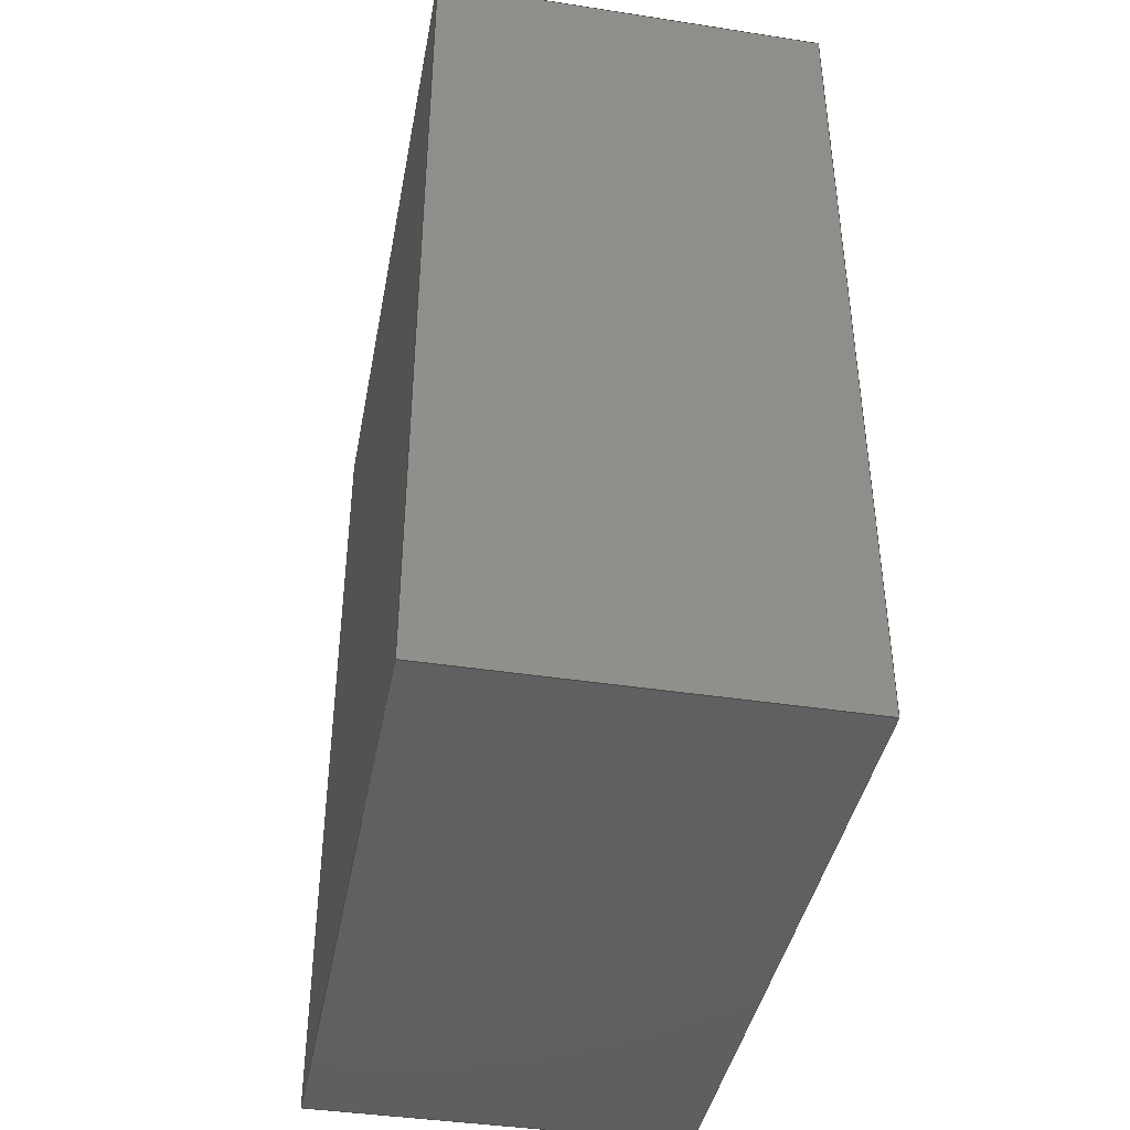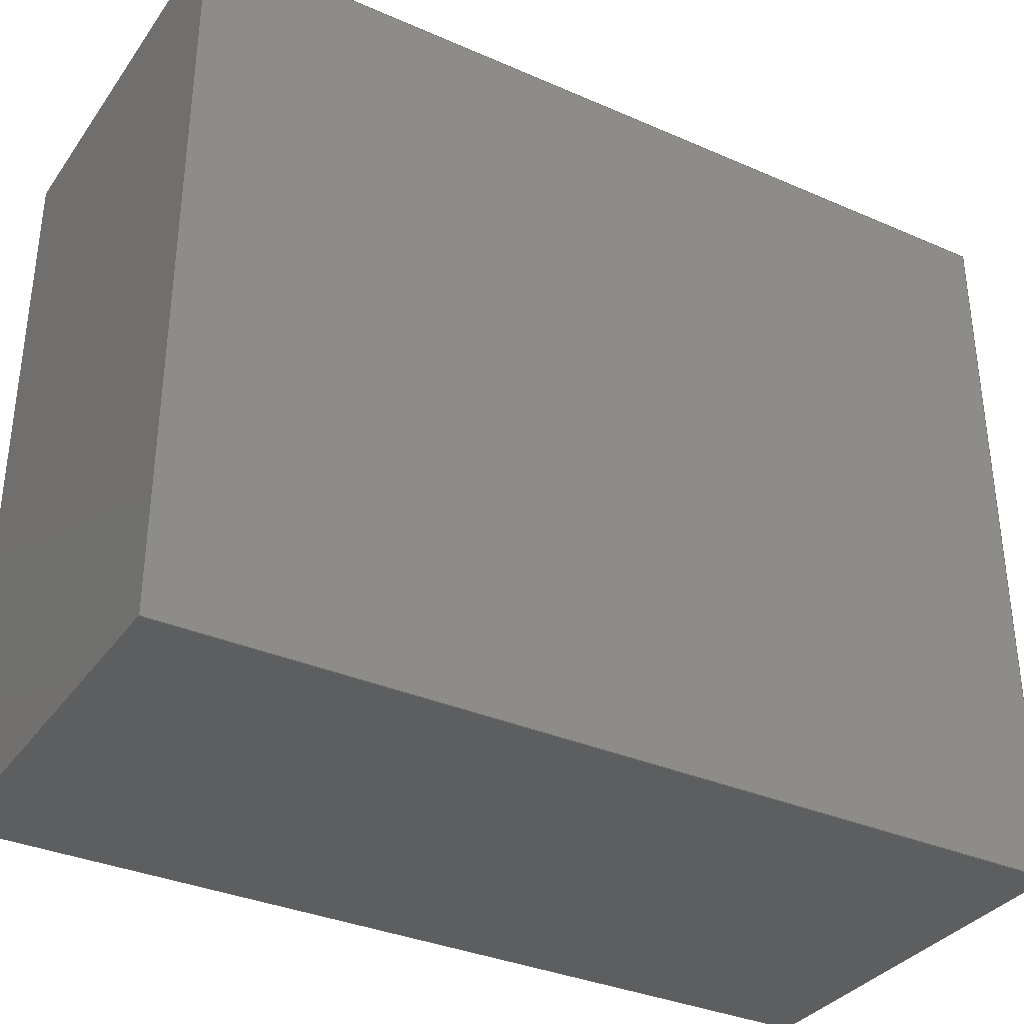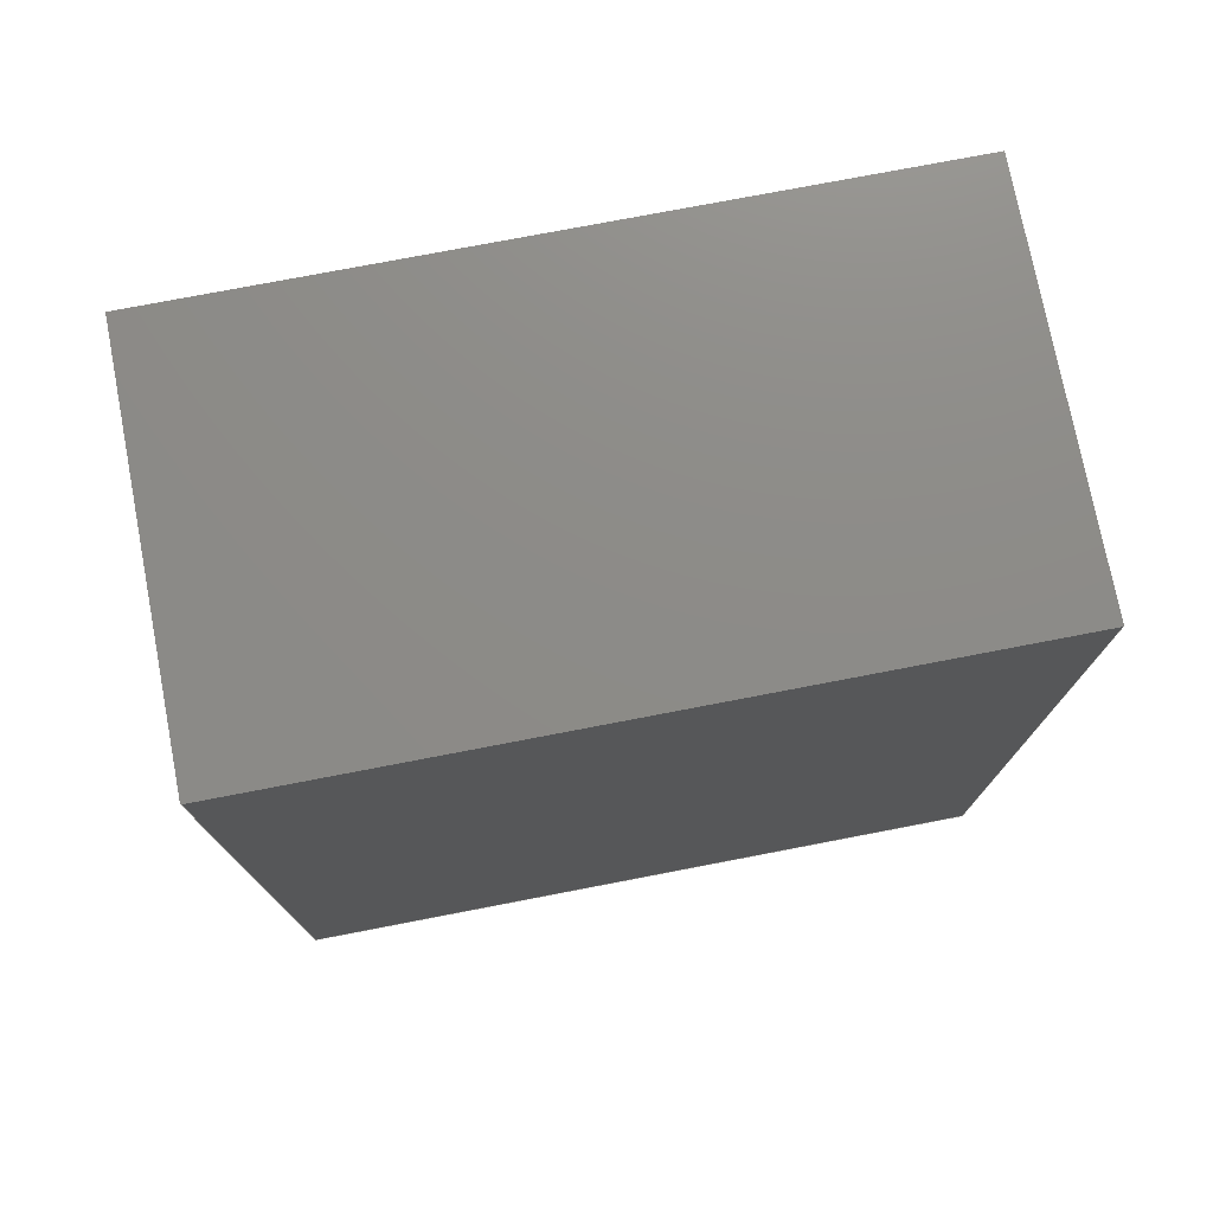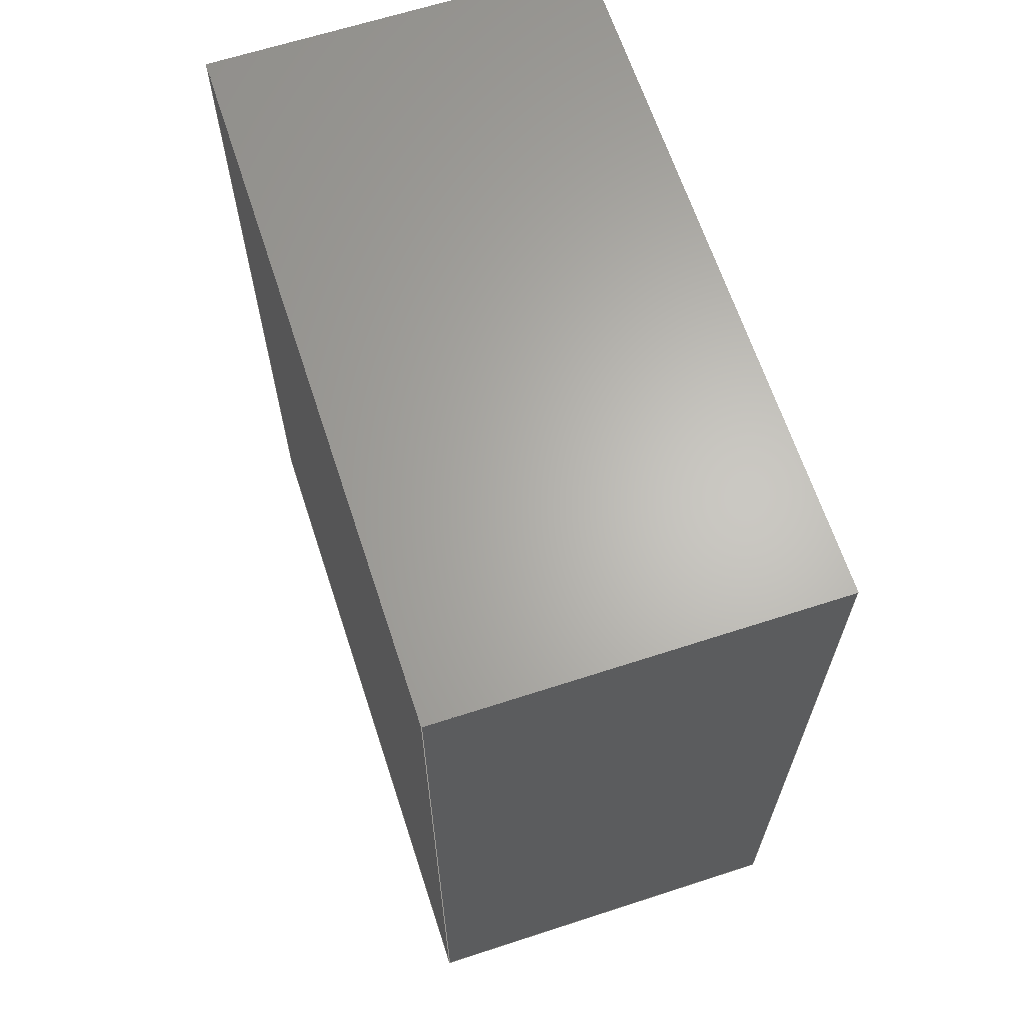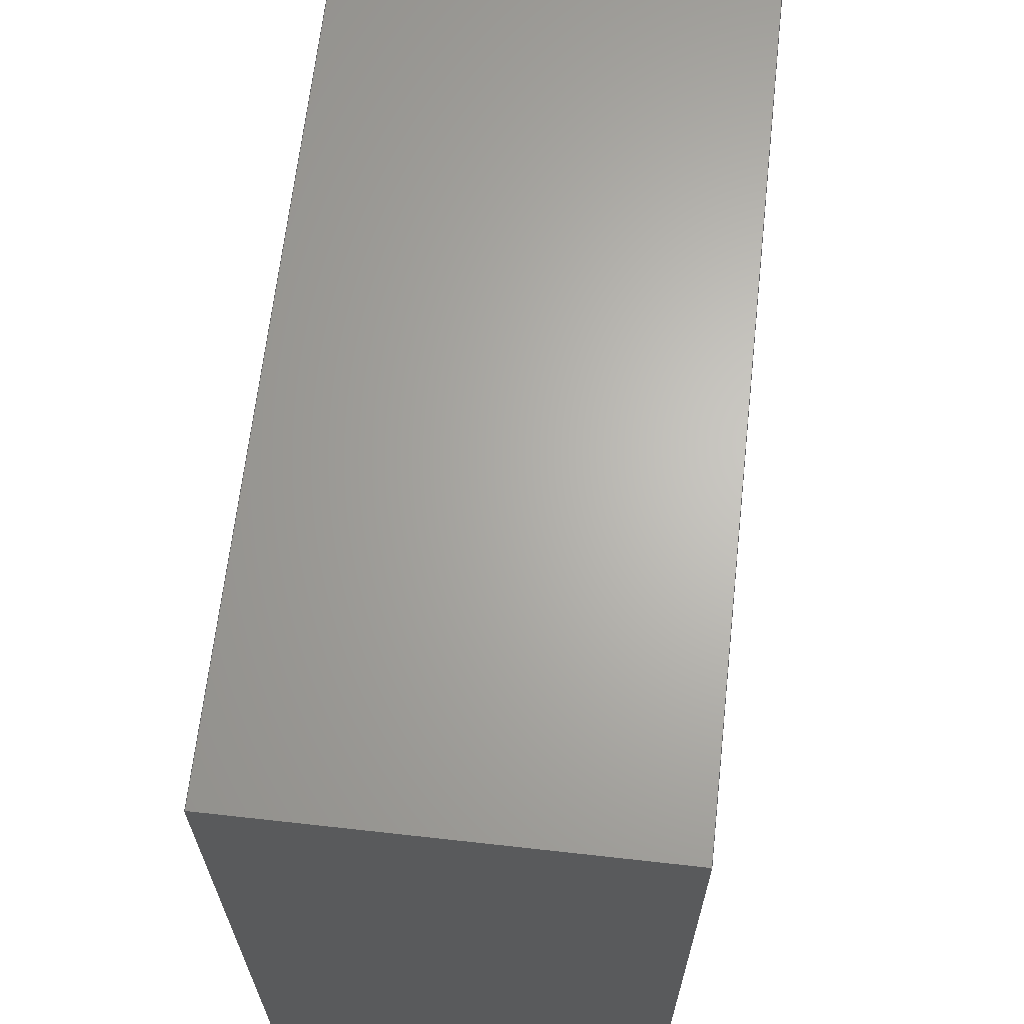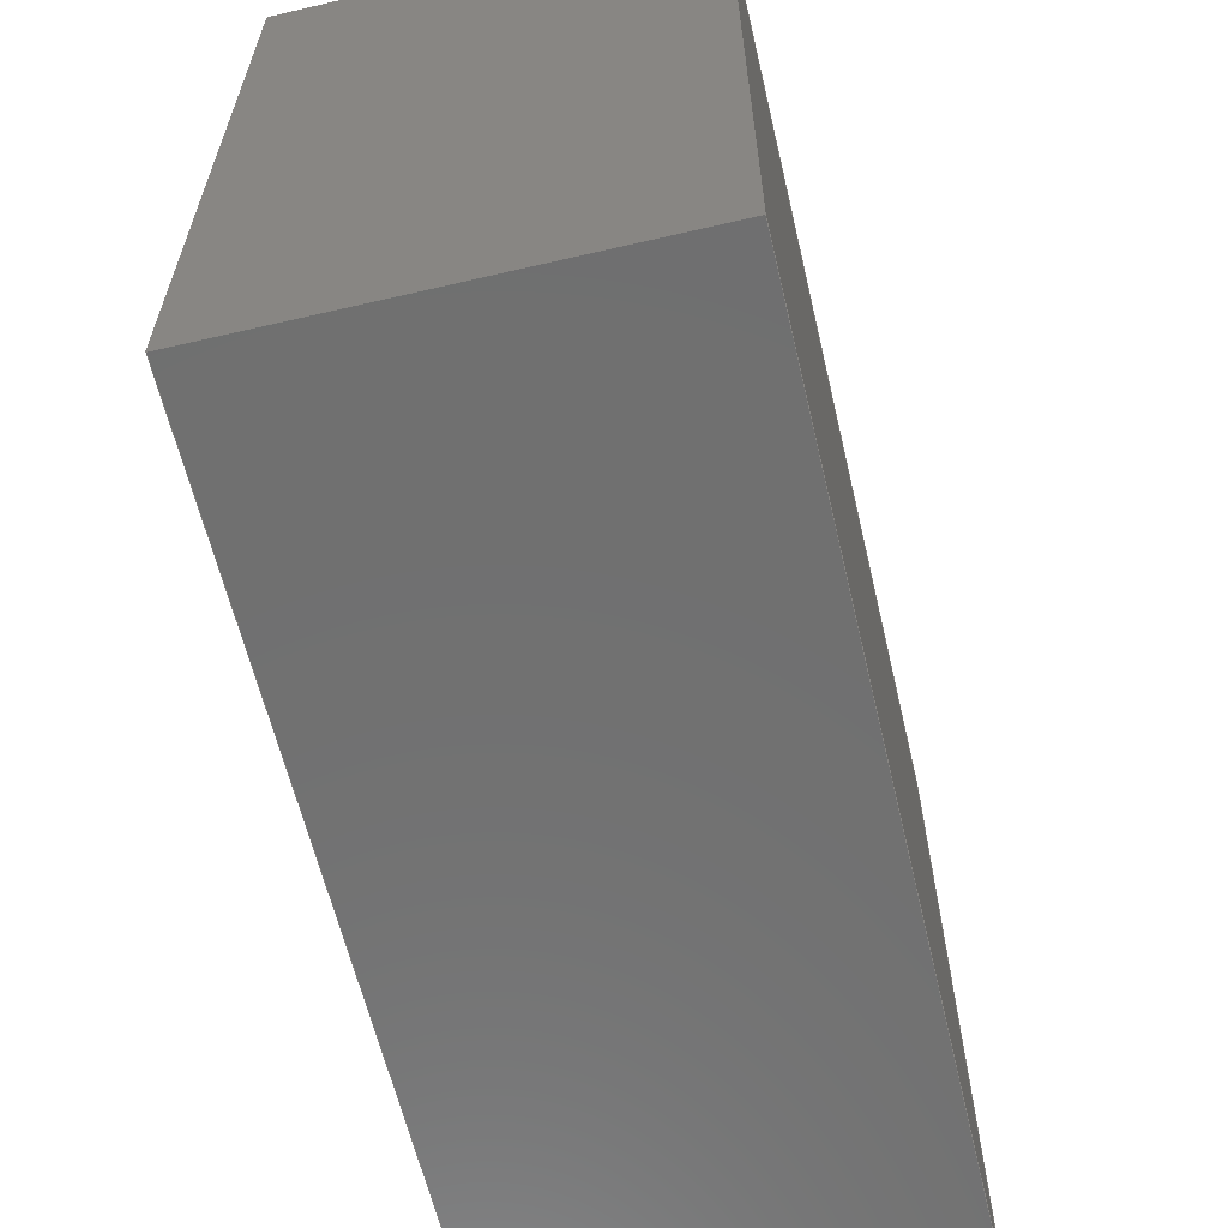
<metadata>
{"format":"iges","ext":"igs","renderer":"f3d","projection":"perspective","resolution":1024,"background":"white","views":[{"elev":-41.1,"azim":169.4,"up":"+Z"},{"elev":-34.4,"azim":59.6,"up":"+Y"},{"elev":75.7,"azim":-100.9,"up":"+Z"},{"elev":64.9,"azim":-18.1,"up":"+Z"},{"elev":65.5,"azim":6.4,"up":"+Y"},{"elev":-61.9,"azim":13.3,"up":"+Y"}]}
</metadata>
<code>

,,12Hhollow stand,12Hhollow stand,7Hunknown,7Hunknown,32,38,7,99,15,,1,
6,1HM,1,0.08,15H2.021e+07,1D-5,1e+04,7Hunknown,7Hunknown,11,0,;
     186       1                                                00000000
     186             -71       1       0                               0
     514       2                                                00010000
     514                       1       1                               0
     510       3                                                00010000
     510             -71       1       1                               0
     510       4                                                00010000
     510             -71       1       1                               0
     510       5                                                00010000
     510             -71       1       1                               0
     510       6                                                00010000
     510             -71       1       1                               0
     510       7                                                00010000
     510             -71       1       1                               0
     510       8                                                00010000
     510             -71       1       1                               0
     508       9                                                00010000
     508                       1       1                               0
     508      10                                                00010000
     508                       1       1                               0
     508      11                                                00010000
     508                       1       1                               0
     508      12                                                00010000
     508                       1       1                               0
     508      13                                                00010000
     508                       1       1                               0
     508      14                                                00010000
     508                       1       1                               0
     126      15                                                00010000
     126       0               2       0                               0
     126      17                                                00010000
     126       0               2       0                               0
     126      19                                                00010000
     126       0               2       0                               0
     126      21                                                00010000
     126       0               2       0                               0
     126      23                                                00010000
     126       0               2       0                               0
     126      25                                                00010000
     126       0               2       0                               0
     126      27                                                00010000
     126       0               2       0                               0
     126      29                                                00010000
     126       0               2       0                               0
     126      31                                                00010000
     126       0               2       0                               0
     126      33                                                00010000
     126       0               2       0                               0
     126      35                                                00010000
     126       0               2       0                               0
     126      37                                                00010000
     126       0               2       0                               0
     128      39                                                00010000
     128       0     -71       5       0                               0
     128      44                                                00010000
     128       0     -71       5       0                               0
     128      49                                                00010000
     128       0     -71       5       0                               0
     128      54                                                00010000
     128       0     -71       4       0                               0
     128      58                                                00010000
     128       0     -71       4       0                               0
     128      62                                                00010000
     128       0     -71       5       0                               0
     502      67                                                00010000
     502                       4       1                               0
     504      71                                                00010001
     504                       3       1                               0
     406      74                                                00000000
     406                       1      15                               0
     314      75                                                00000200
     314                       1       0                               0
     314      76                                                00000200
     314                       2       0                               0
186,3,1,0,0,1,69;                                                      1
514,6,5,1,7,1,9,1,11,1,13,1,15,1;                                      3
510,53,1,1,17;                                                         5
510,55,1,1,19;                                                         7
510,57,1,1,21;                                                         9
510,59,1,1,23;                                                        11
510,61,1,1,25;                                                        13
510,63,1,1,27;                                                        15
508,4,0,67,1,0,0,0,67,2,1,0,0,67,3,0,0,0,67,4,0,0;                    17
508,4,0,67,5,0,0,0,67,4,1,0,0,67,6,0,0,0,67,7,0,0;                    19
508,4,0,67,8,0,0,0,67,7,1,0,0,67,9,0,0,0,67,10,0,0;                   21
508,4,0,67,11,0,0,0,67,10,1,0,0,67,12,0,0,0,67,2,0,0;                 23
508,4,0,67,12,1,0,0,67,9,1,0,0,67,6,1,0,0,67,3,1,0;                   25
508,4,0,67,11,1,0,0,67,1,1,0,0,67,5,1,0,0,67,8,1,0;                   27
126,1,1,0,0,1,0,0,0,110,110,1,1,0,2.552D-16,        29
2.458,0,-1.421D-17,1.358,0,110,0,0,0;                29
126,1,1,0,0,1,0,0,0,91,91,1,1,0,2.552D-16,          31
2.458,0,0.91,2.458,0,91,0,0,0;                                  31
126,1,1,0,0,1,0,-110,-110,0,0,1,1,0,0.91,1.358,0,0.91,        33
2.458,-110,0,0,0,0;                                              33
126,1,1,0,0,1,0,0,0,91,91,1,1,0,-1.421D-17,         35
1.358,0,0.91,1.358,0,91,0,0,0;                                  35
126,1,1,0,0,1,0,0,0,50,50,1,1,0,-1.421D-17,         37
1.358,0.5,-1.421D-17,1.358,0,50,0,0,0;                37
126,1,1,0,0,1,0,-50,-50,0,0,1,1,0.5,0.91,1.358,0,0.91,         39
1.358,-50,0,0,0,0;                                               39
126,1,1,0,0,1,0,0,0,91,91,1,1,0.5,-1.421D-17,        41
1.358,0.5,0.91,1.358,0,91,0,0,0;                                 41
126,1,1,0,0,1,0,0,0,110,110,1,1,0.5,-1.421D-17,      43
1.358,0.5,2.552D-16,2.458,0,110,0,0,0;                43
126,1,1,0,0,1,0,-110,-110,0,0,1,1,0.5,0.91,2.458,0.5,0.91,      45
1.358,-110,0,0,0,0;                                              45
126,1,1,0,0,1,0,0,0,91,91,1,1,0.5,2.552D-16,         47
2.458,0.5,0.91,2.458,0,91,0,0,0;                                 47
126,1,1,0,0,1,0,0,0,50,50,1,1,0.5,2.552D-16,         49
2.458,0,2.552D-16,2.458,0,50,0,0,0;                  49
126,1,1,0,0,1,0,-50,-50,0,0,1,1,0,0.91,2.458,0.5,0.91,         51
2.458,-50,0,0,0,0;                                               51
128,1,1,1,1,0,0,1,0,0,-0.001,-0.001,      53
110,110,-0.001,-0.001,91,91,1,1,1,1,0,           53
-1D-5,1.358,0,-10D-6,2.458,0,      53
0.91,1.358,0,0.91,2.458,                         53
-0.001,110,-0.001,91;                           53
128,1,1,1,1,0,0,1,0,0,-0.001,-0.001,50,50,-0.001,-0.001,      55
91,91,1,1,1,1,0.5,-1D-5,1.358,         55
-10D-6,-1D-5,1.358,0.5,0.91,      55
1.358,-10D-6,0.91,1.358,-0.001,50,-0.001,        55
91;                                                               55
128,1,1,1,1,0,0,1,0,0,-0.001,-0.001,      57
110,110,-0.001,-0.001,91,91,1,1,1,1,0.5,          57
-10D-6,2.458,0.5,-1D-5,1.358,        57
0.5,0.91,2.458,0.5,0.91,1.358,-0.001,         57
110,-0.001,91;                                                57
128,1,1,1,1,0,0,1,0,0,-0.001,-0.001,50,50,-0.001,-0.001,      59
91,91,1,1,1,1,-1D-5,-10D-6,2.458,           59
0.5,-10D-6,2.458,-1D-5,0.91,2.458,0.5,       59
0.91,2.458,-0.001,50,-0.001,91;                            59
128,1,1,1,1,0,0,1,0,0,-55,-55,55,55,-25,          61
-25,25,25,1,1,1,1,-1D-5,0.91,          61
1.358,-1D-5,0.91,2.458,0.5,0.91,1.358,       61
0.5,0.91,2.458,-55,55,-25,25;                   61
128,1,1,1,1,0,0,1,0,0,-25,-25,25,25,-55,          63
-55,55,55,1,1,1,1,0.5,2.552D-16,       63
2.458,-1D-5,2.552D-16,2.458,            63
0.5,-1.421D-17,1.358,-1D-5,           63
-1.421D-17,1.358,-25,25,-55,55;          63
502,8,0,2.552D-16,2.458,0,-1.421D-17,         65
1.358,0,0.91,2.458,0,0.91,1.358,0.5,-1.421D-17,          65
1.358,0.5,0.91,1.358,0.5,2.552D-16,2.458,0.5,0.91,         65
2.458;                                                                65
504,12,29,65,1,65,2,31,65,1,65,3,33,65,4,65,3,35,65,2,65,4,37,        67
65,2,65,5,39,65,6,65,4,41,65,5,65,6,43,65,5,65,7,45,65,8,65,6,        67
47,65,7,65,8,49,65,7,65,1,51,65,3,65,8;                               67
406,1,5HBody1;                                                        69
314,0,0,0,15HSurface - Matte;                                      71
314,62.75,62.75,62.75,13HSteel       73
- Satin;                                                              73
S      1G      2D     74P     77
</code>
